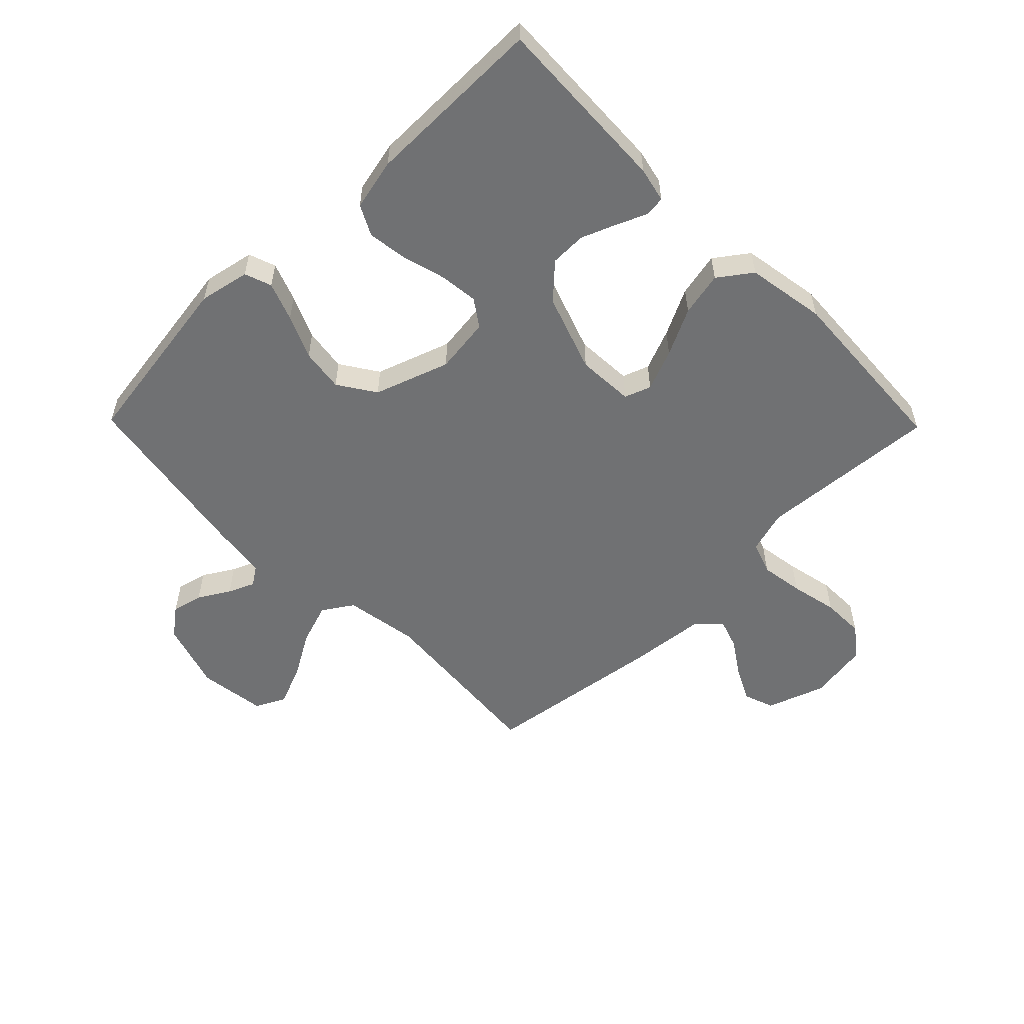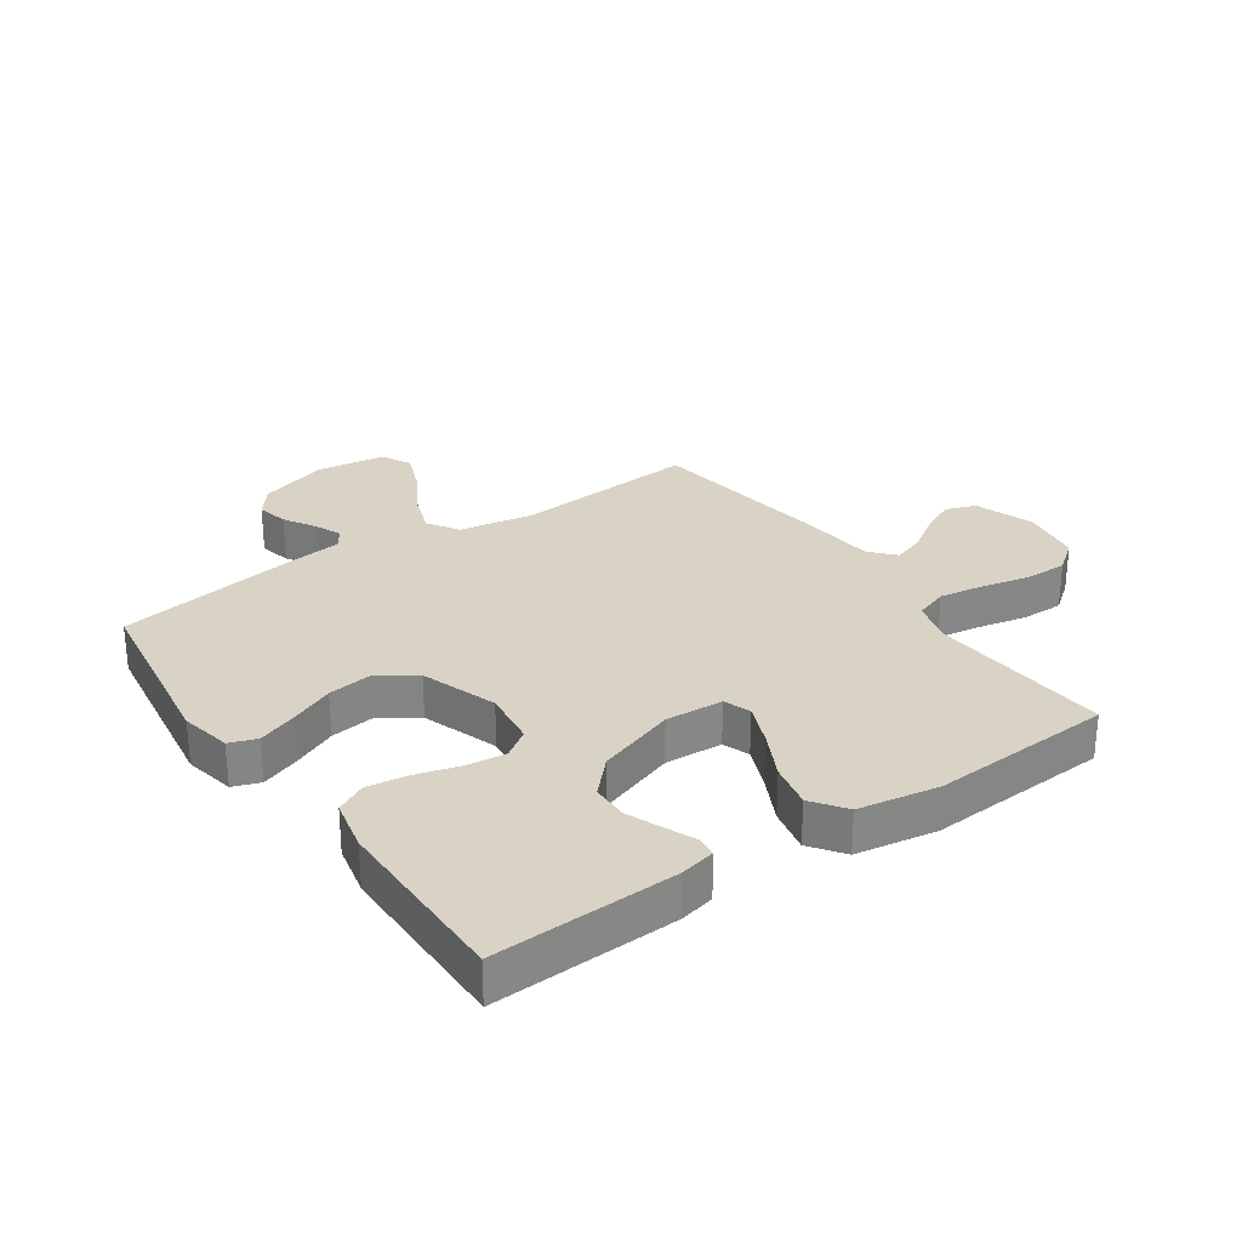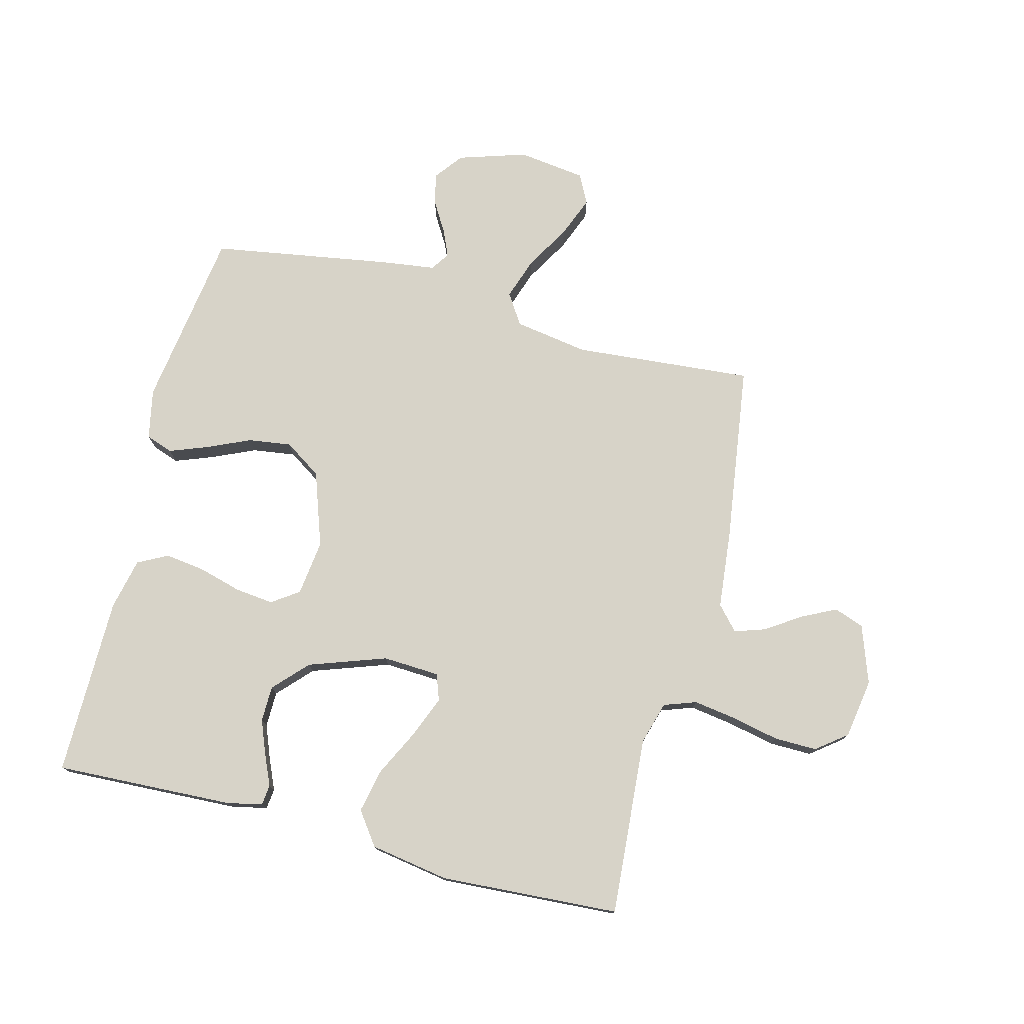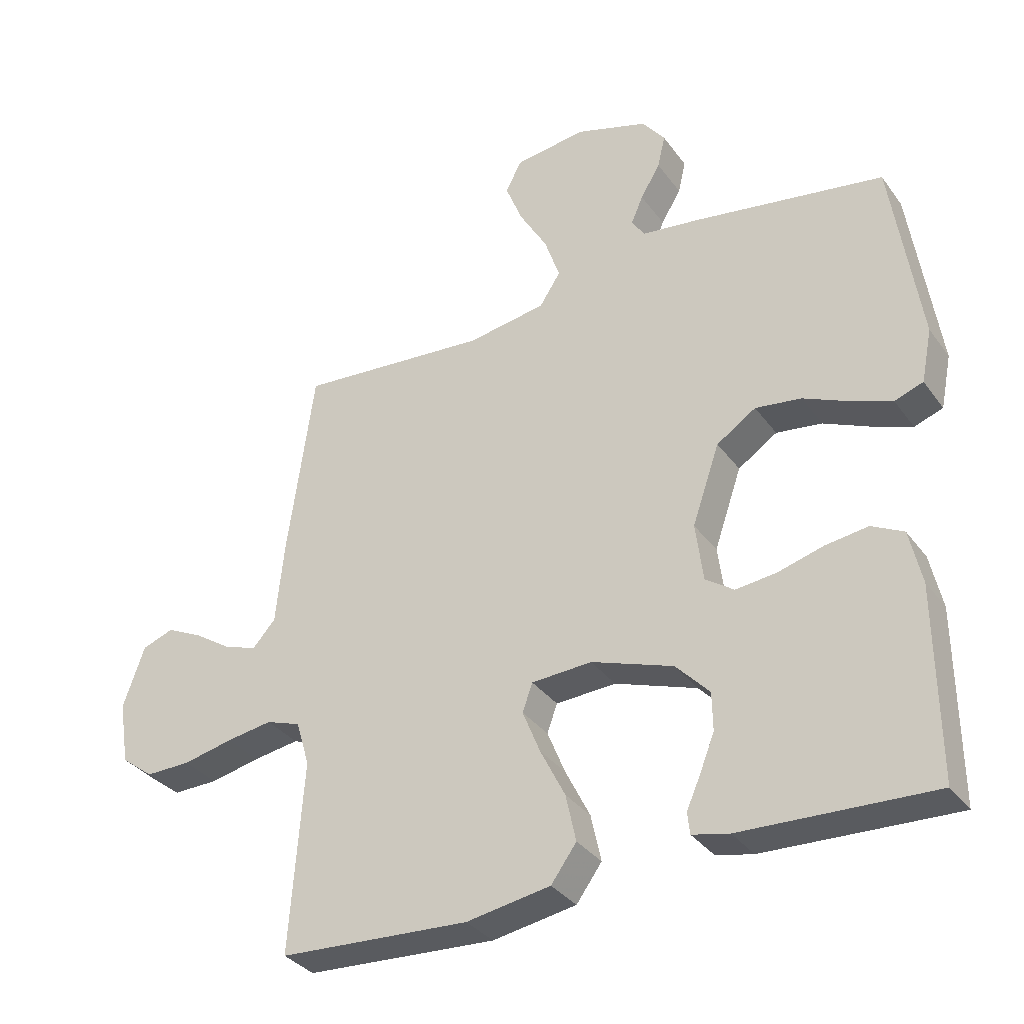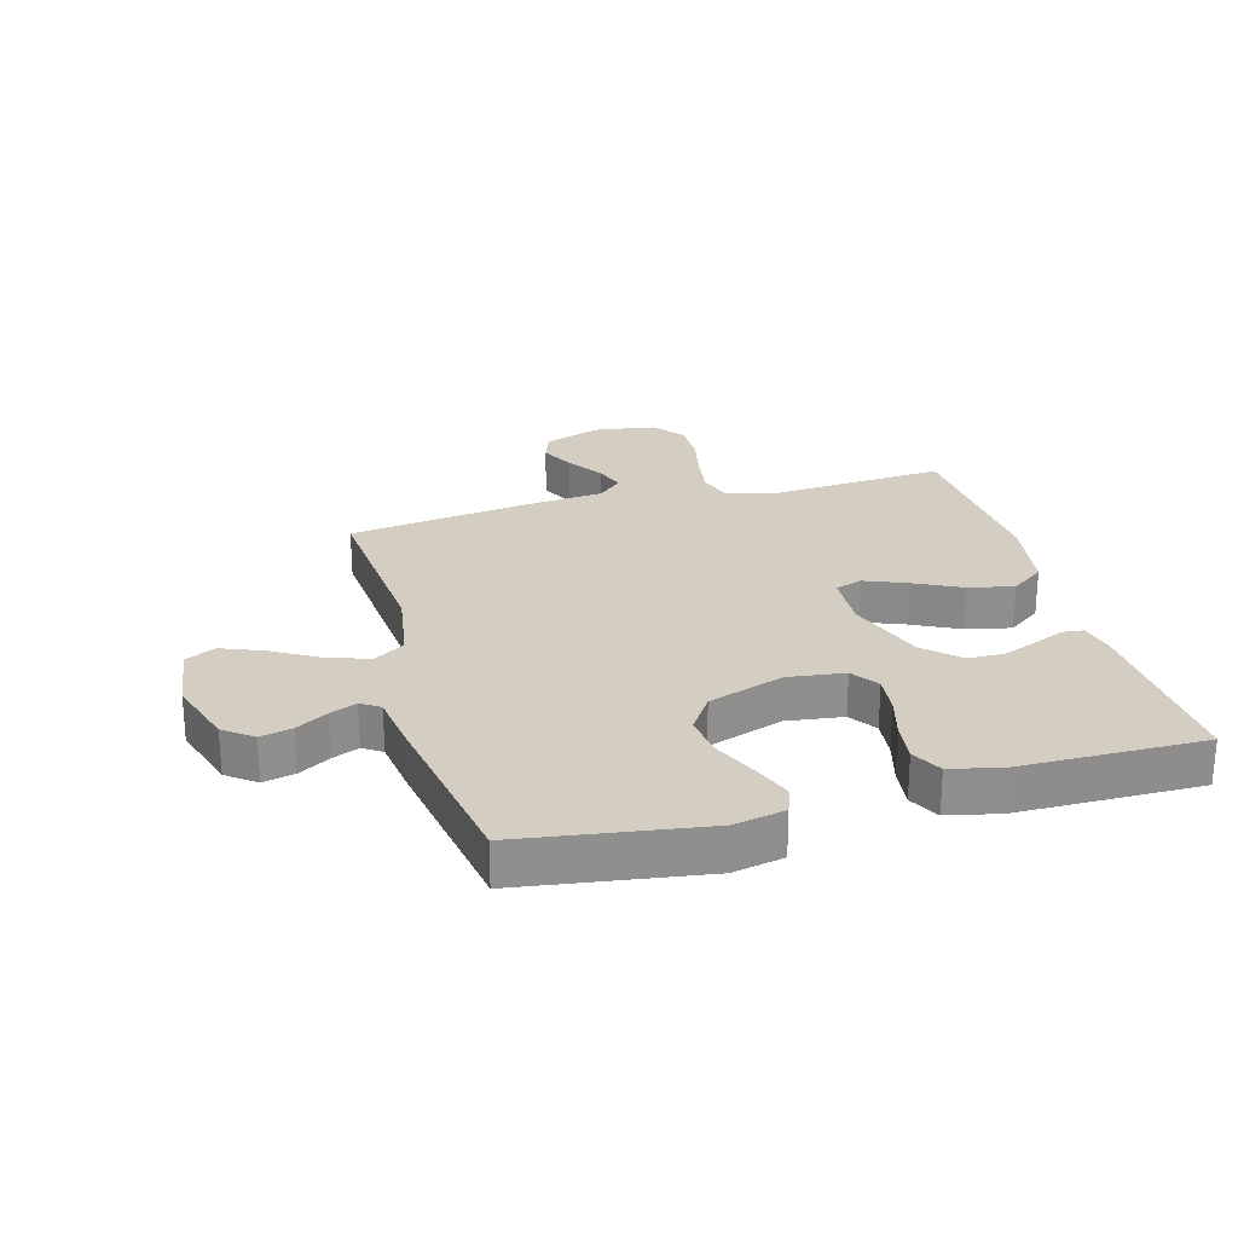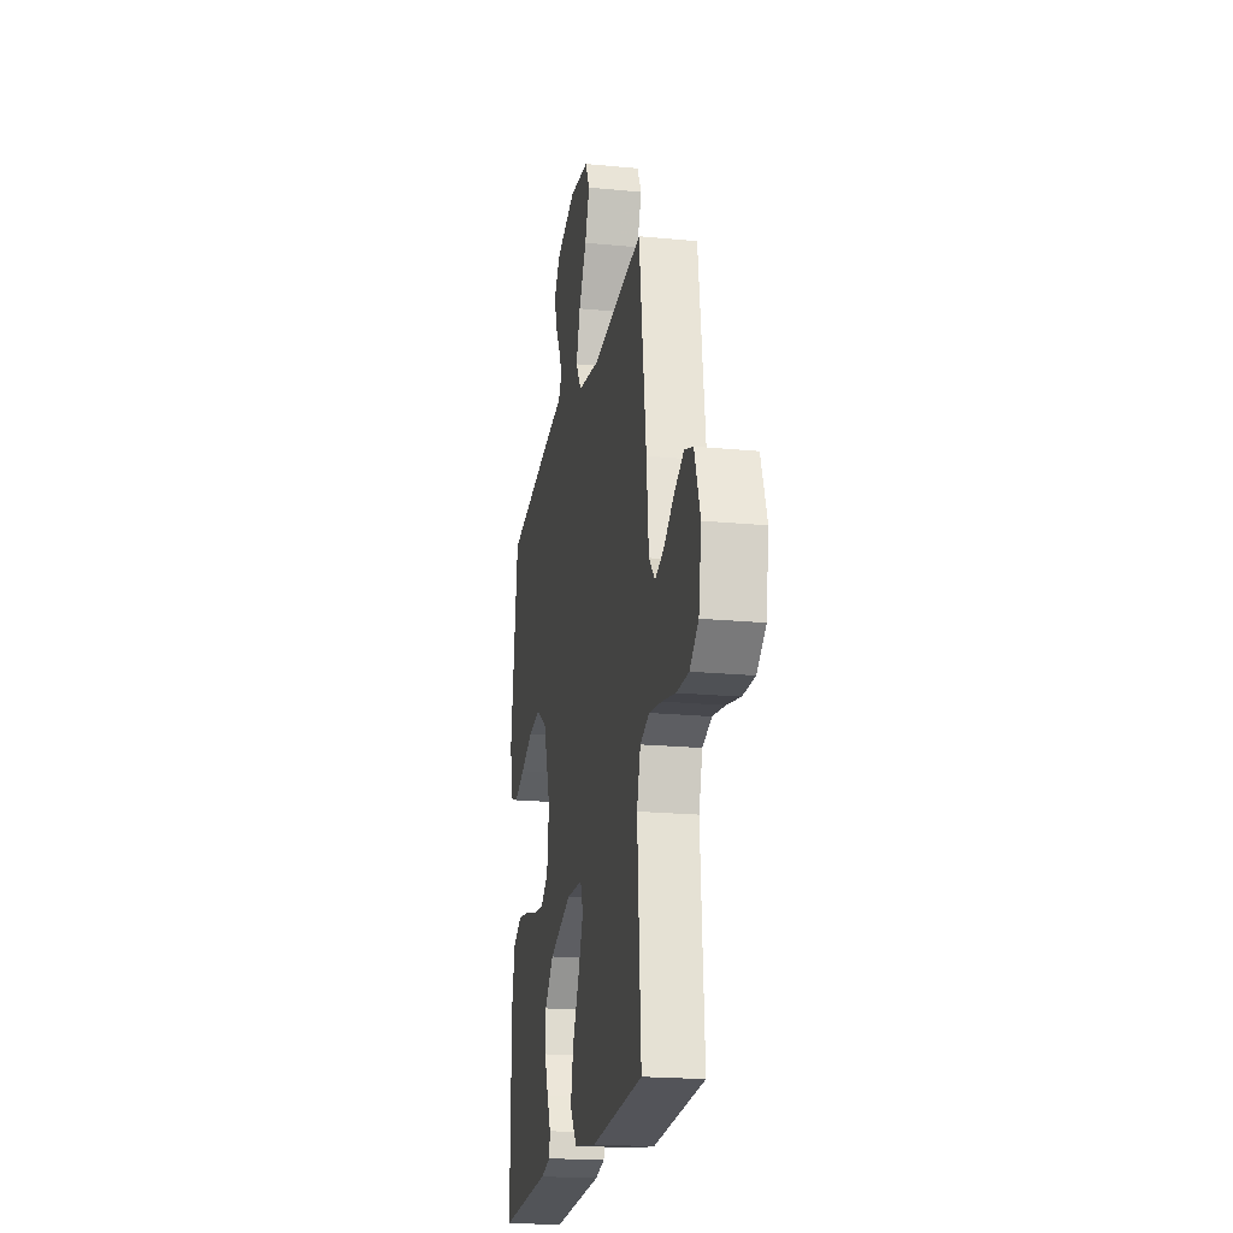
<metadata>
{"format":"obj","ext":"obj","renderer":"f3d","projection":"perspective","resolution":1024,"background":"white","views":[{"elev":-55.2,"azim":134.4,"up":"+Y"},{"elev":28.3,"azim":145.4,"up":"+Y"},{"elev":76.5,"azim":-165.6,"up":"+Y"},{"elev":-33.9,"azim":30.6,"up":"+Z"},{"elev":25.3,"azim":74.5,"up":"+Y"},{"elev":-20.4,"azim":-100.0,"up":"+Z"}]}
</metadata>
<code>
v -0.5 0.07 -0.5
v -0.478 0.07 -0.2
v -0.499 0.07 -0.129
v -0.553 0.07 -0.11
v -0.625 0.07 -0.121
v -0.704 0.07 -0.138
v -0.775 0.07 -0.139
v -0.826 0.07 -0.1
v -0.842 0.07 0
v -0.808 0.07 0.097
v -0.758 0.07 0.115
v -0.701 0.07 0.087
v -0.642 0.07 0.048
v -0.591 0.07 0.031
v -0.555 0.07 0.071
v -0.542 0.07 0.2
v -0.5 0.07 0.5
v -0.2 0.07 0.475
v -0.076 0.07 0.495
v -0.043 0.07 0.546
v -0.067 0.07 0.616
v -0.111 0.07 0.691
v -0.138 0.07 0.759
v -0.113 0.07 0.808
v 0 0.07 0.823
v 0.114 0.07 0.787
v 0.15 0.07 0.74
v 0.138 0.07 0.688
v 0.107 0.07 0.636
v 0.088 0.07 0.592
v 0.109 0.07 0.561
v 0.2 0.07 0.549
v 0.5 0.07 0.5
v 0.544 0.07 0.2
v 0.527 0.07 0.116
v 0.482 0.07 0.1
v 0.418 0.07 0.124
v 0.346 0.07 0.156
v 0.274 0.07 0.166
v 0.212 0.07 0.125
v 0.169 0.07 0
v 0.181 0.07 -0.093
v 0.226 0.07 -0.124
v 0.29 0.07 -0.117
v 0.362 0.07 -0.097
v 0.429 0.07 -0.088
v 0.479 0.07 -0.114
v 0.498 0.07 -0.2
v 0.5 0.07 -0.5
v 0.2 0.07 -0.487
v 0.142 0.07 -0.474
v 0.138 0.07 -0.44
v 0.16 0.07 -0.39
v 0.183 0.07 -0.332
v 0.182 0.07 -0.272
v 0.129 0.07 -0.216
v 0 0.07 -0.171
v -0.095 0.07 -0.176
v -0.111 0.07 -0.22
v -0.083 0.07 -0.289
v -0.044 0.07 -0.367
v -0.028 0.07 -0.441
v -0.068 0.07 -0.496
v -0.2 0.07 -0.518
v -0.5 0 -0.5
v -0.478 0 -0.2
v -0.499 0 -0.129
v -0.553 0 -0.11
v -0.625 0 -0.121
v -0.704 0 -0.138
v -0.775 0 -0.139
v -0.826 0 -0.1
v -0.842 0 0
v -0.808 0 0.097
v -0.758 0 0.115
v -0.701 0 0.087
v -0.642 0 0.048
v -0.591 0 0.031
v -0.555 0 0.071
v -0.542 0 0.2
v -0.5 0 0.5
v -0.2 0 0.475
v -0.076 0 0.495
v -0.043 0 0.546
v -0.067 0 0.616
v -0.111 0 0.691
v -0.138 0 0.759
v -0.113 0 0.808
v 0 0 0.823
v 0.114 0 0.787
v 0.15 0 0.74
v 0.138 0 0.688
v 0.107 0 0.636
v 0.088 0 0.592
v 0.109 0 0.561
v 0.2 0 0.549
v 0.5 0 0.5
v 0.544 0 0.2
v 0.527 0 0.116
v 0.482 0 0.1
v 0.418 0 0.124
v 0.346 0 0.156
v 0.274 0 0.166
v 0.212 0 0.125
v 0.169 0 0
v 0.181 0 -0.093
v 0.226 0 -0.124
v 0.29 0 -0.117
v 0.362 0 -0.097
v 0.429 0 -0.088
v 0.479 0 -0.114
v 0.498 0 -0.2
v 0.5 0 -0.5
v 0.2 0 -0.487
v 0.142 0 -0.474
v 0.138 0 -0.44
v 0.16 0 -0.39
v 0.183 0 -0.332
v 0.182 0 -0.272
v 0.129 0 -0.216
v 0 0 -0.171
v -0.095 0 -0.176
v -0.111 0 -0.22
v -0.083 0 -0.289
v -0.044 0 -0.367
v -0.028 0 -0.441
v -0.068 0 -0.496
v -0.2 0 -0.518
f 64 1 2
f 63 64 2
f 62 63 2
f 61 62 2
f 60 61 2
f 59 60 2 3
f 58 59 3 4
f 57 58 4
f 51 52 53
f 50 51 53
f 49 50 53
f 48 49 53
f 47 48 53
f 46 47 53
f 45 46 53
f 44 45 53
f 44 53 54
f 43 44 54 55
f 36 37 38
f 35 36 38
f 34 35 38
f 33 34 38
f 32 33 38
f 31 32 38
f 31 38 39
f 30 31 39 40
f 27 28 29
f 26 27 29
f 25 26 29
f 24 25 29
f 23 24 29
f 22 23 29
f 21 22 29
f 20 21 29 30
f 30 40 41
f 20 30 41
f 19 20 41
f 15 16 17 18
f 11 12 13
f 10 11 13
f 9 10 13
f 8 9 13
f 7 8 13
f 6 7 13
f 5 6 13
f 4 5 13 14
f 57 4 14 15
f 42 43 55 56
f 42 56 57
f 41 42 57
f 19 41 57
f 18 19 57
f 15 18 57
f 66 65 128
f 66 128 127
f 66 127 126
f 66 126 125
f 66 125 124
f 67 66 124 123
f 68 67 123 122
f 68 122 121
f 117 116 115
f 117 115 114
f 117 114 113
f 117 113 112
f 117 112 111
f 117 111 110
f 117 110 109
f 117 109 108
f 118 117 108
f 119 118 108 107
f 102 101 100
f 102 100 99
f 102 99 98
f 102 98 97
f 102 97 96
f 102 96 95
f 103 102 95
f 104 103 95 94
f 93 92 91
f 93 91 90
f 93 90 89
f 93 89 88
f 93 88 87
f 93 87 86
f 93 86 85
f 94 93 85 84
f 105 104 94
f 105 94 84
f 105 84 83
f 82 81 80 79
f 77 76 75
f 77 75 74
f 77 74 73
f 77 73 72
f 77 72 71
f 77 71 70
f 77 70 69
f 78 77 69 68
f 79 78 68 121
f 120 119 107 106
f 121 120 106
f 121 106 105
f 121 105 83
f 121 83 82
f 121 82 79
f 1 65 66 2
f 2 66 67 3
f 3 67 68 4
f 4 68 69 5
f 5 69 70 6
f 6 70 71 7
f 7 71 72 8
f 8 72 73 9
f 9 73 74 10
f 10 74 75 11
f 11 75 76 12
f 12 76 77 13
f 13 77 78 14
f 14 78 79 15
f 15 79 80 16
f 16 80 81 17
f 17 81 82 18
f 18 82 83 19
f 19 83 84 20
f 20 84 85 21
f 21 85 86 22
f 22 86 87 23
f 23 87 88 24
f 24 88 89 25
f 25 89 90 26
f 26 90 91 27
f 27 91 92 28
f 28 92 93 29
f 29 93 94 30
f 30 94 95 31
f 31 95 96 32
f 32 96 97 33
f 33 97 98 34
f 34 98 99 35
f 35 99 100 36
f 36 100 101 37
f 37 101 102 38
f 38 102 103 39
f 39 103 104 40
f 40 104 105 41
f 41 105 106 42
f 42 106 107 43
f 43 107 108 44
f 44 108 109 45
f 45 109 110 46
f 46 110 111 47
f 47 111 112 48
f 48 112 113 49
f 49 113 114 50
f 50 114 115 51
f 51 115 116 52
f 52 116 117 53
f 53 117 118 54
f 54 118 119 55
f 55 119 120 56
f 56 120 121 57
f 57 121 122 58
f 58 122 123 59
f 59 123 124 60
f 60 124 125 61
f 61 125 126 62
f 62 126 127 63
f 63 127 128 64
f 64 128 65 1

</code>
